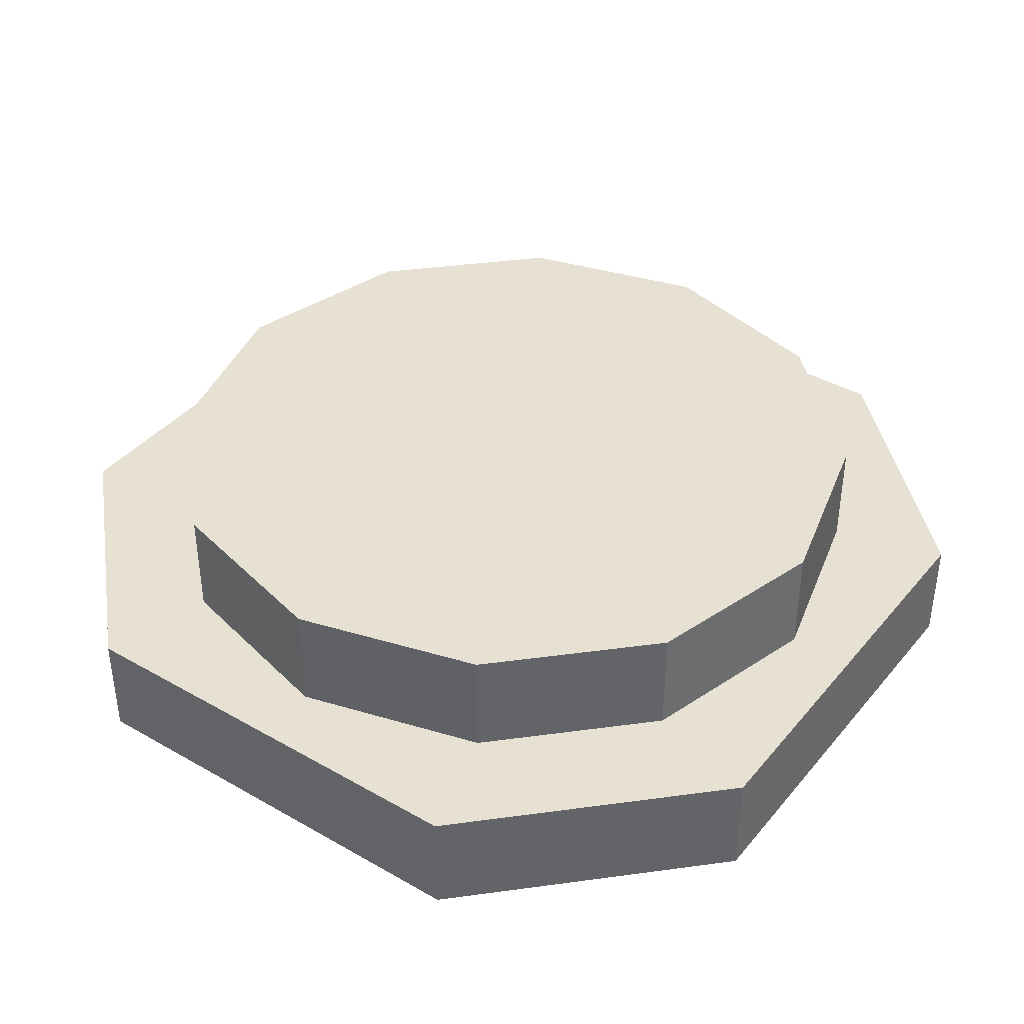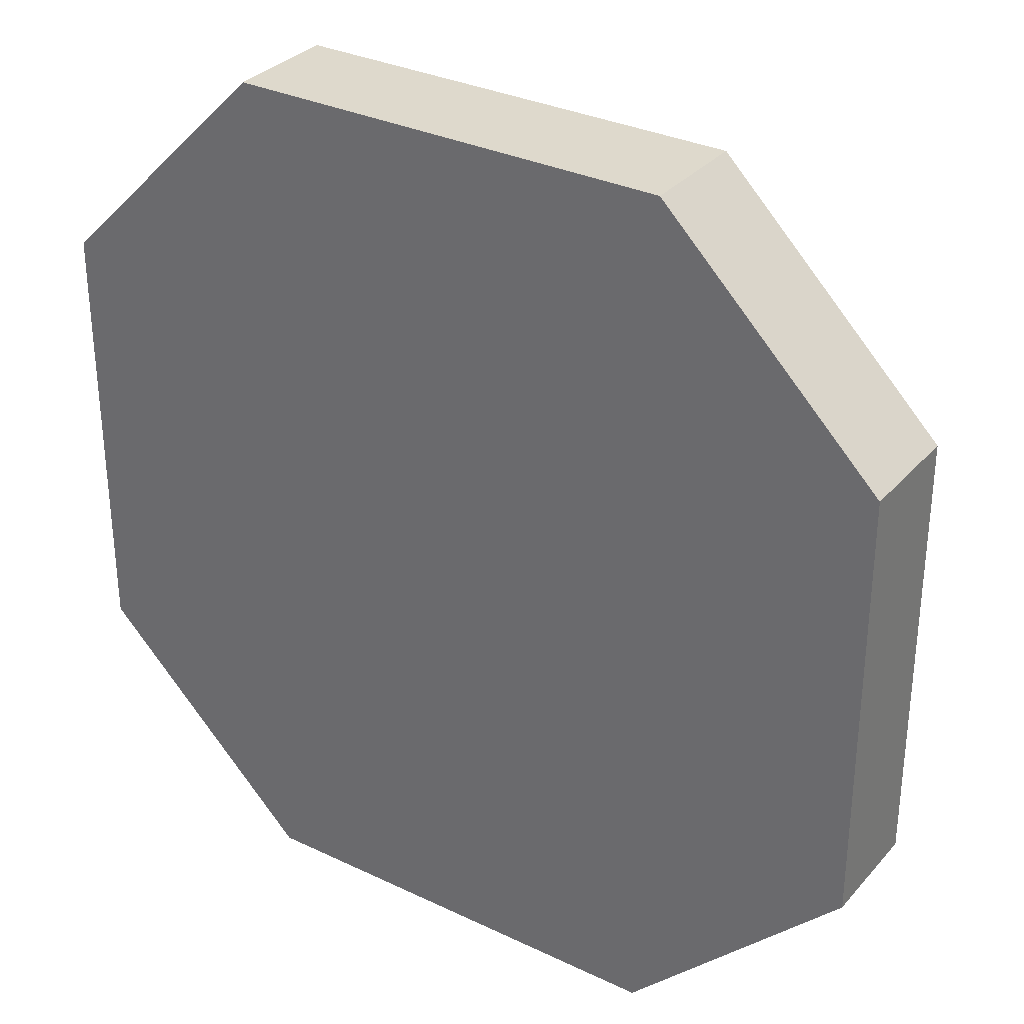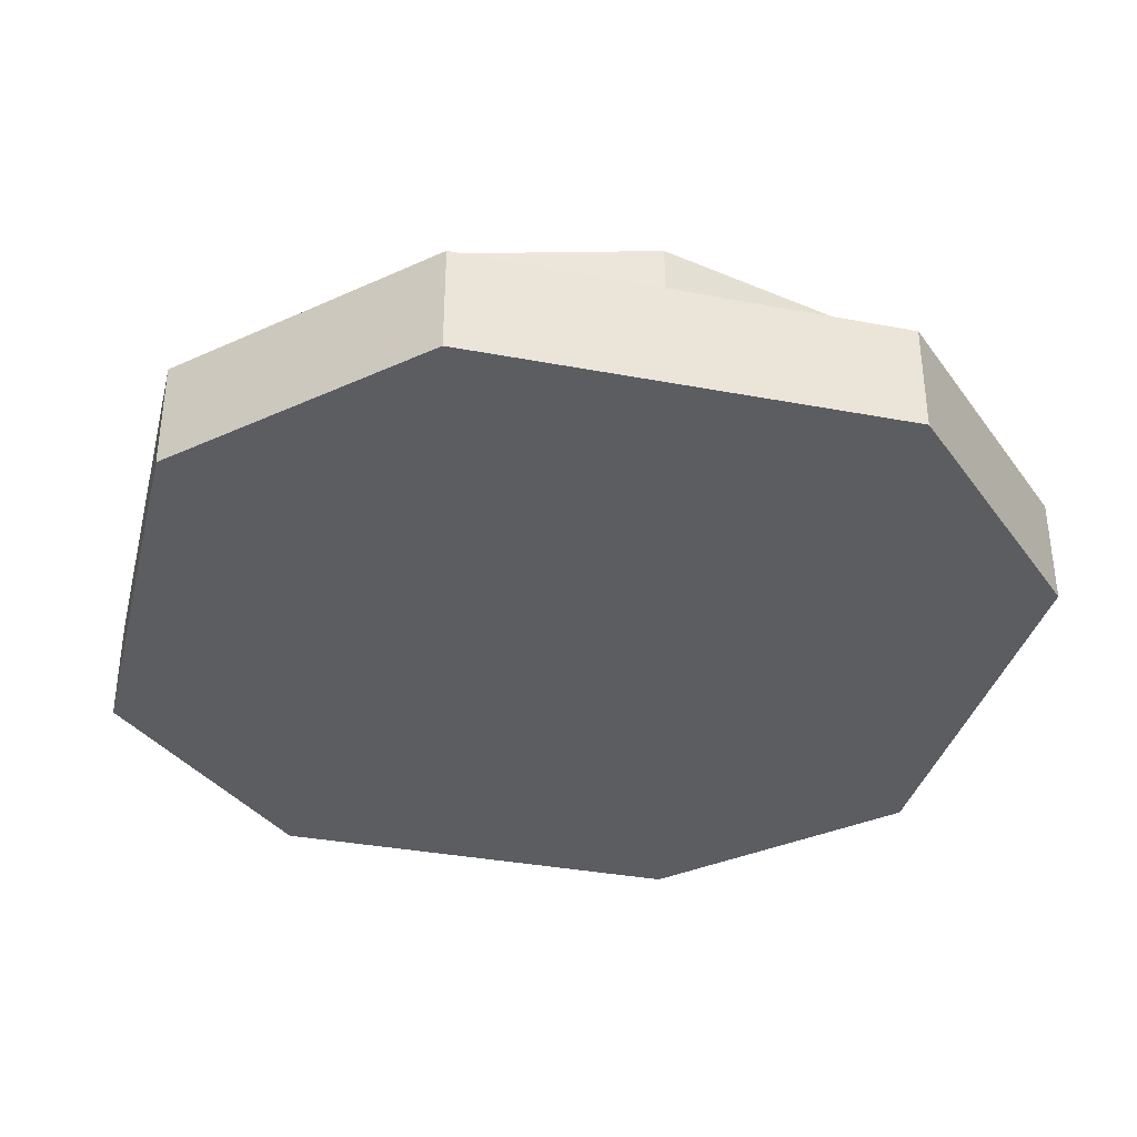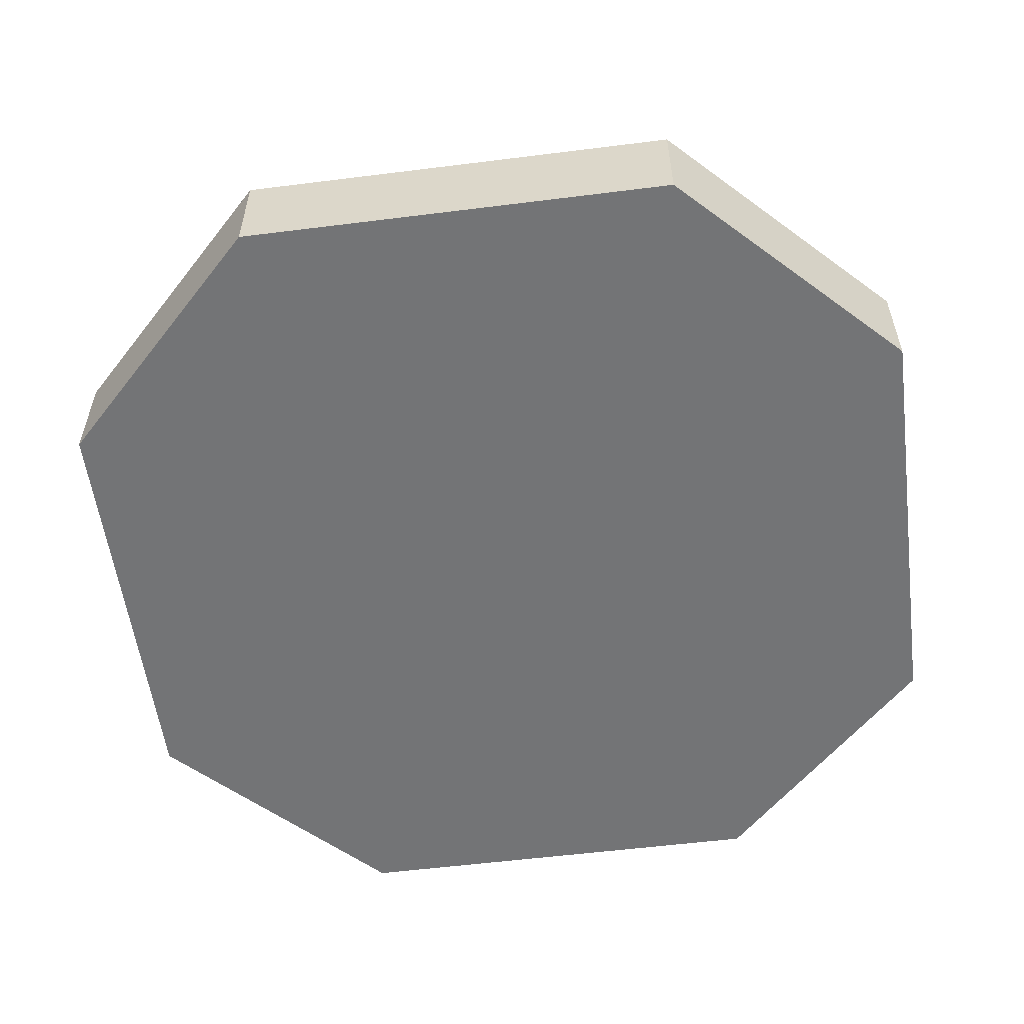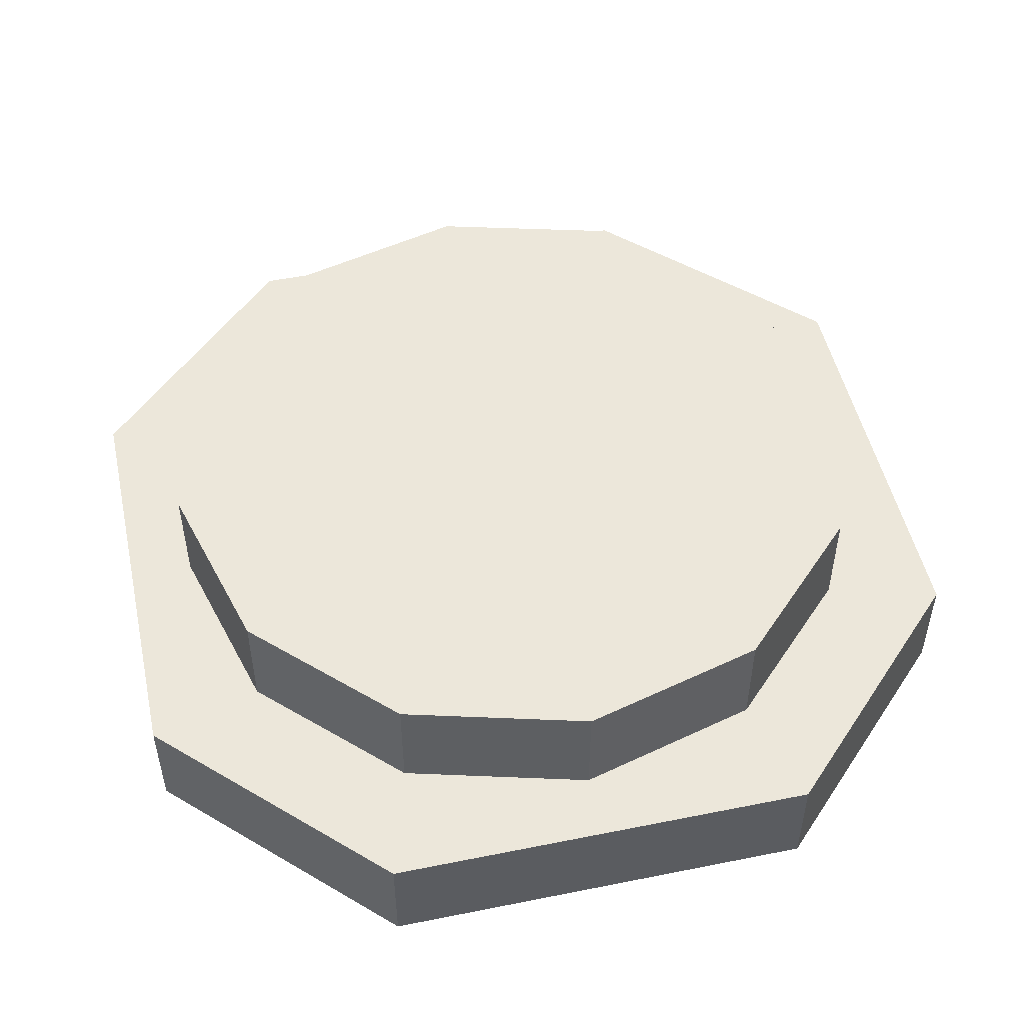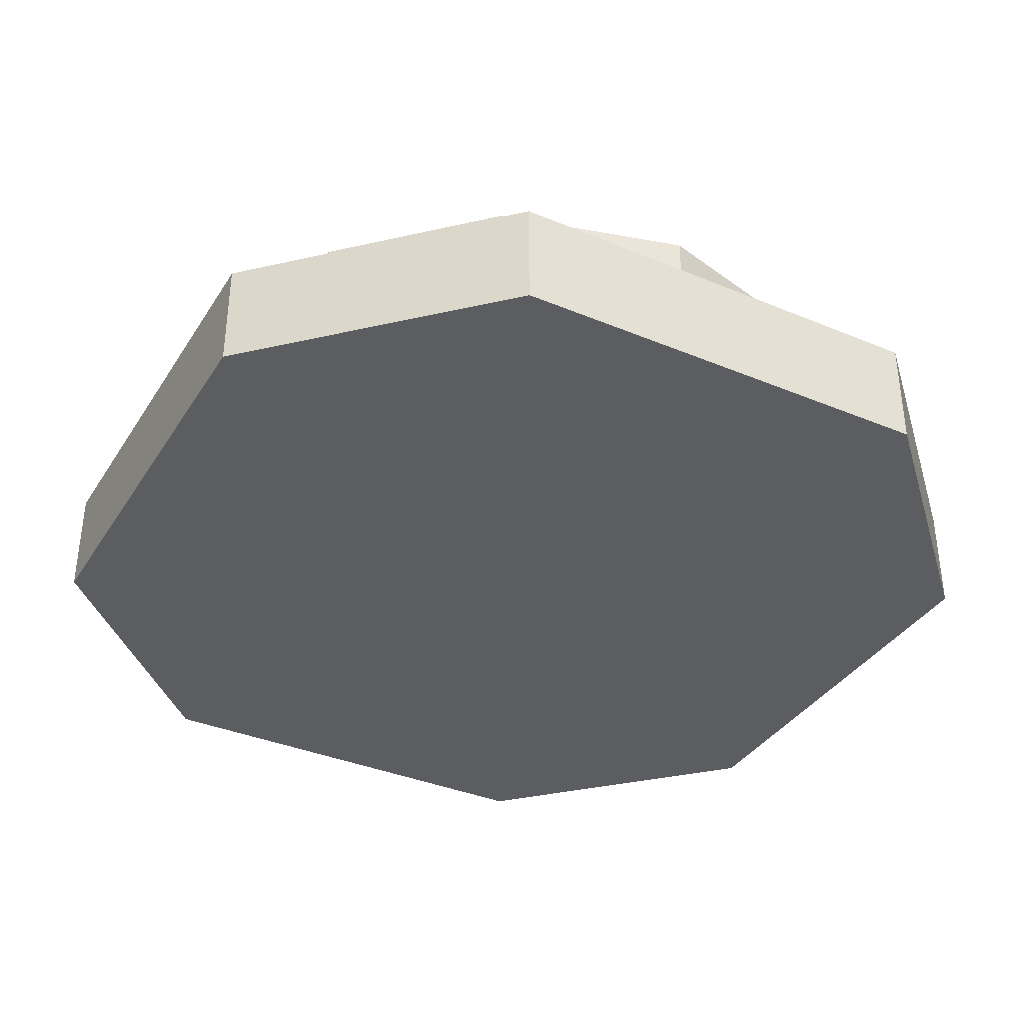
<metadata>
{"format":"obj","ext":"obj","renderer":"f3d","projection":"perspective","resolution":1024,"background":"white","views":[{"elev":39.4,"azim":-54.6,"up":"+Y"},{"elev":32.0,"azim":33.8,"up":"+Z"},{"elev":-35.5,"azim":76.0,"up":"+Y"},{"elev":-56.2,"azim":-172.5,"up":"+Y"},{"elev":50.4,"azim":-102.4,"up":"+Y"},{"elev":-36.5,"azim":61.5,"up":"+Y"}]}
</metadata>
<code>
o Cube_Cube.001
v -0.5 0 0.25
v 0.25 0 -0.5
v -0.5 0 -0.25
v 0.25 0 0.5
v 0.5 0 0.25
v -0.25 0 -0.5
v 0.5 0 -0.25
v -0.25 0 0.5
v -0.5 0.125 -0.25
v -0.5 0.125 0.25
v -0.25 0.125 0.5
v 0.25 0.125 0.5
v 0.25 0.125 -0.5
v -0.25 0.125 -0.5
v 0.5 0.125 0.25
v 0.5 0.125 -0.25
v -0 0.125 -0.425
v -0 0.25 -0.425
v 0.2125 0.125 -0.3681
v 0.2125 0.25 -0.3681
v 0.3681 0.125 -0.2125
v 0.3681 0.25 -0.2125
v 0.425 0.125 0
v 0.425 0.25 0
v 0.3681 0.125 0.2125
v 0.3681 0.25 0.2125
v 0.2125 0.125 0.3681
v 0.2125 0.25 0.3681
v 0 0.125 0.425
v 0 0.25 0.425
v -0.2125 0.125 0.3681
v -0.2125 0.25 0.3681
v -0.3681 0.125 0.2125
v -0.3681 0.25 0.2125
v -0.425 0.125 0
v -0.425 0.25 0
v -0.3681 0.125 -0.2125
v -0.3681 0.25 -0.2125
v -0.2125 0.125 -0.3681
v -0.2125 0.25 -0.3681
f 2 5 8
f 6 14 13
f 1 10 9
f 5 15 12
f 3 9 14
f 7 16 15
f 4 12 11
f 2 13 16
f 8 11 10
f 18 20 19
f 20 22 21
f 22 24 23
f 24 26 25
f 26 28 27
f 28 30 29
f 30 32 31
f 32 34 33
f 34 36 35
f 36 38 37
f 38 30 22
f 40 18 17
f 38 40 39
f 16 13 19
f 19 13 17
f 13 14 17
f 17 14 39
f 9 37 39
f 37 9 35
f 9 10 35
f 35 10 33
f 11 31 33
f 21 23 16
f 15 25 27
f 25 15 23
f 15 16 23
f 27 29 12
f 31 11 29
f 11 12 29
f 8 1 3
f 3 6 2
f 2 7 5
f 5 4 8
f 8 3 2
f 2 6 13
f 3 1 9
f 4 5 12
f 6 3 14
f 5 7 15
f 8 4 11
f 7 2 16
f 1 8 10
f 17 18 19
f 19 20 21
f 21 22 23
f 23 24 25
f 25 26 27
f 27 28 29
f 29 30 31
f 31 32 33
f 33 34 35
f 35 36 37
f 22 20 18
f 18 40 22
f 38 36 30
f 34 32 30
f 30 28 22
f 26 24 22
f 22 40 38
f 36 34 30
f 28 26 22
f 39 40 17
f 37 38 39
f 21 16 19
f 14 9 39
f 10 11 33
f 12 15 27

</code>
